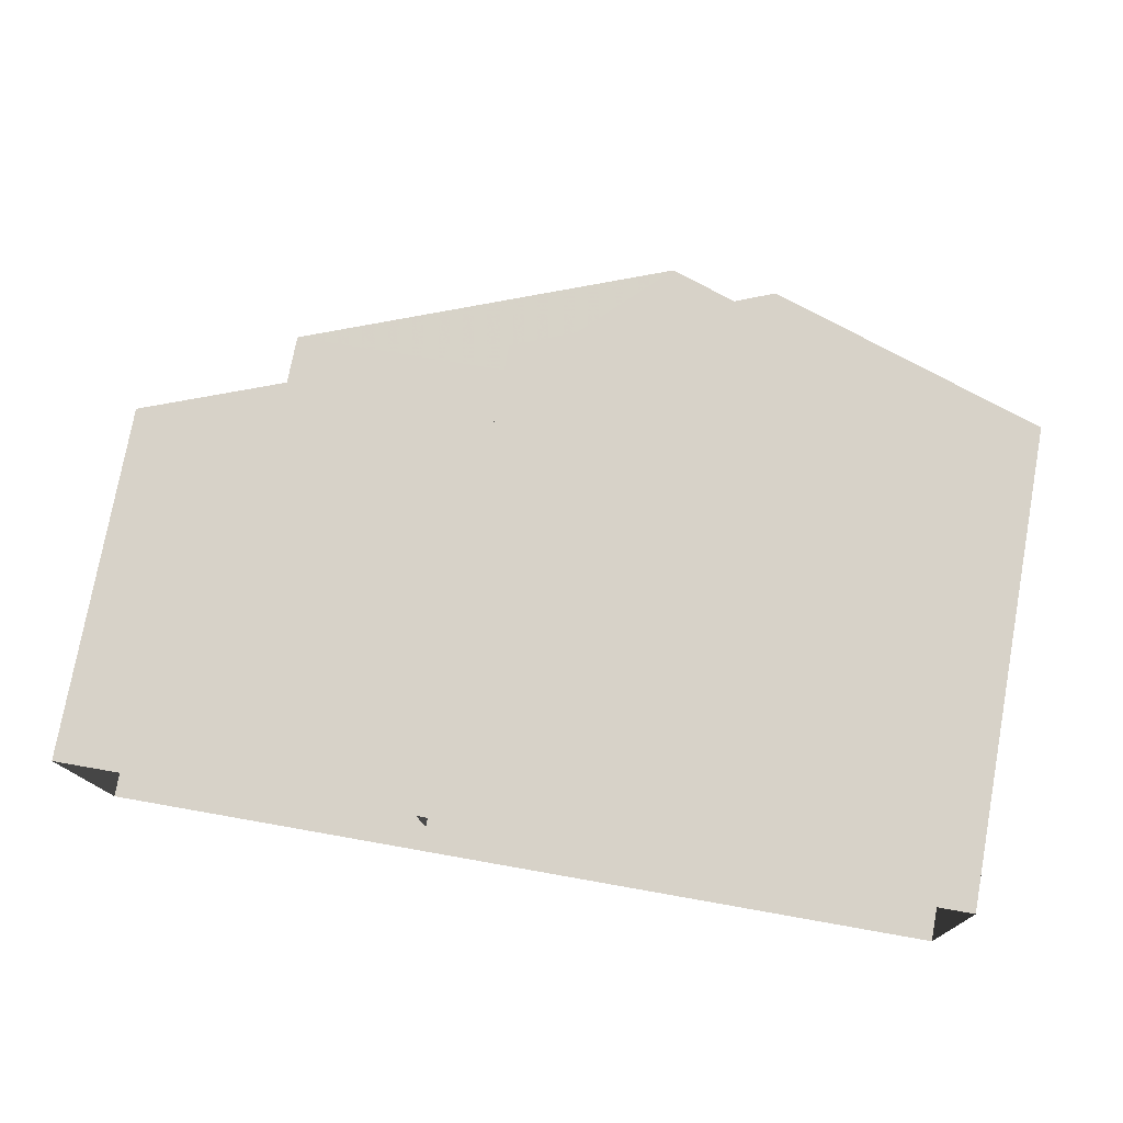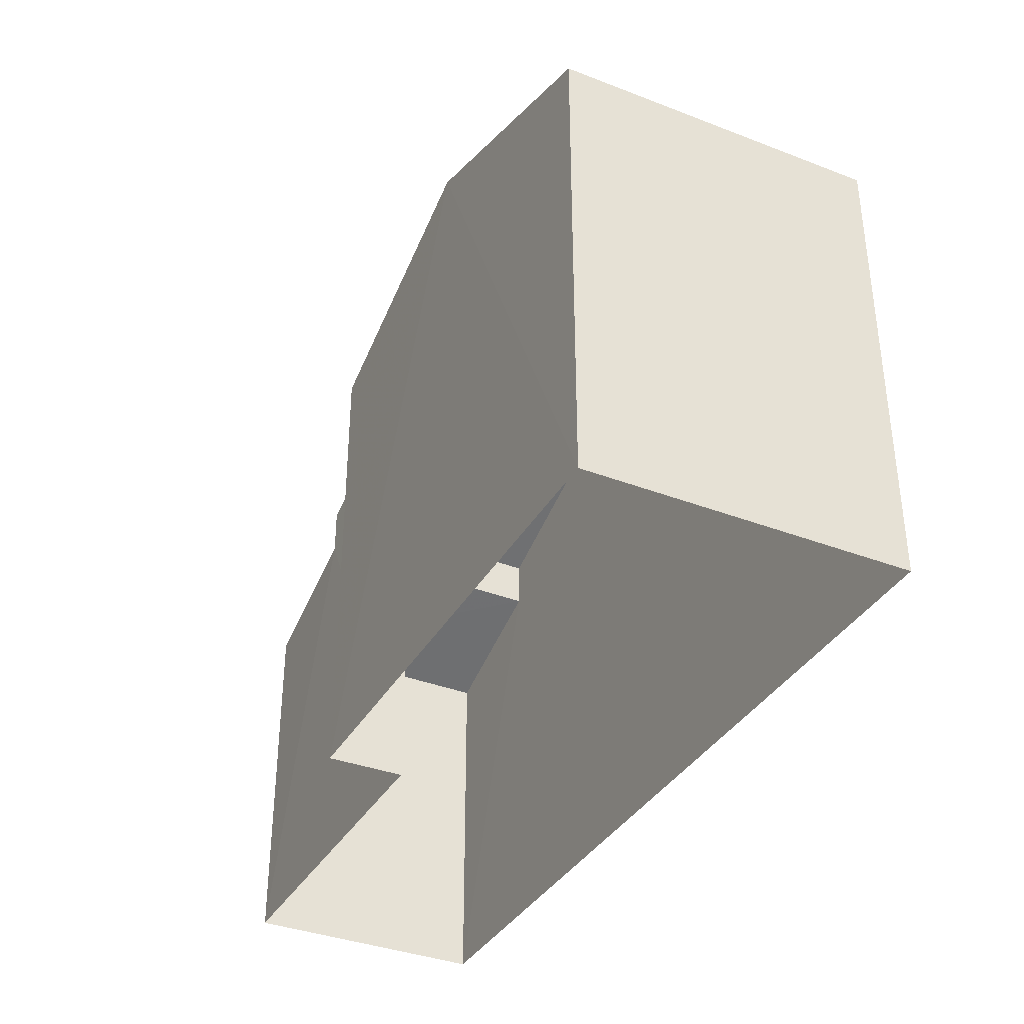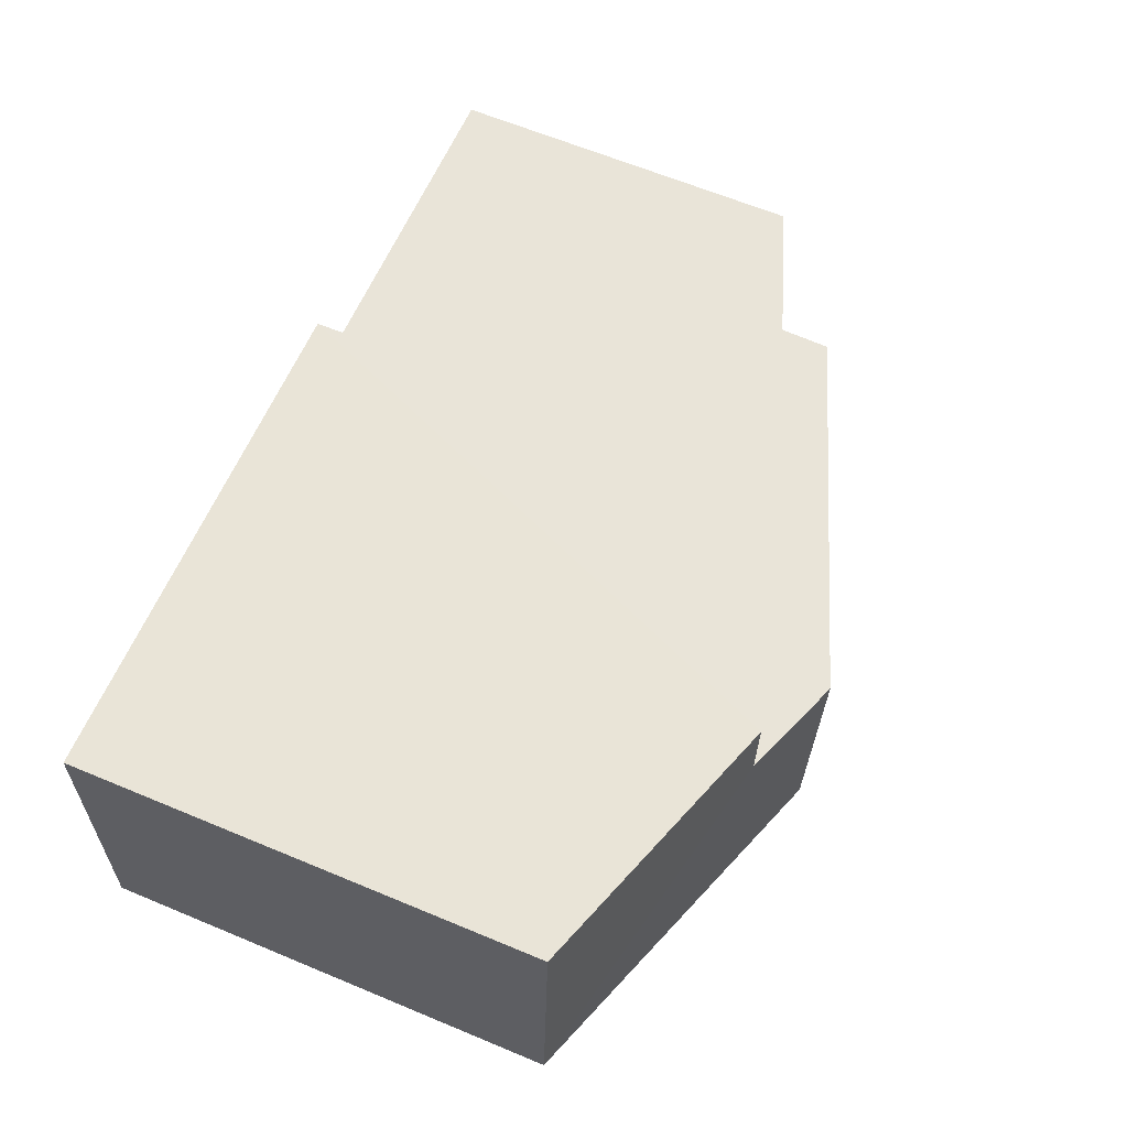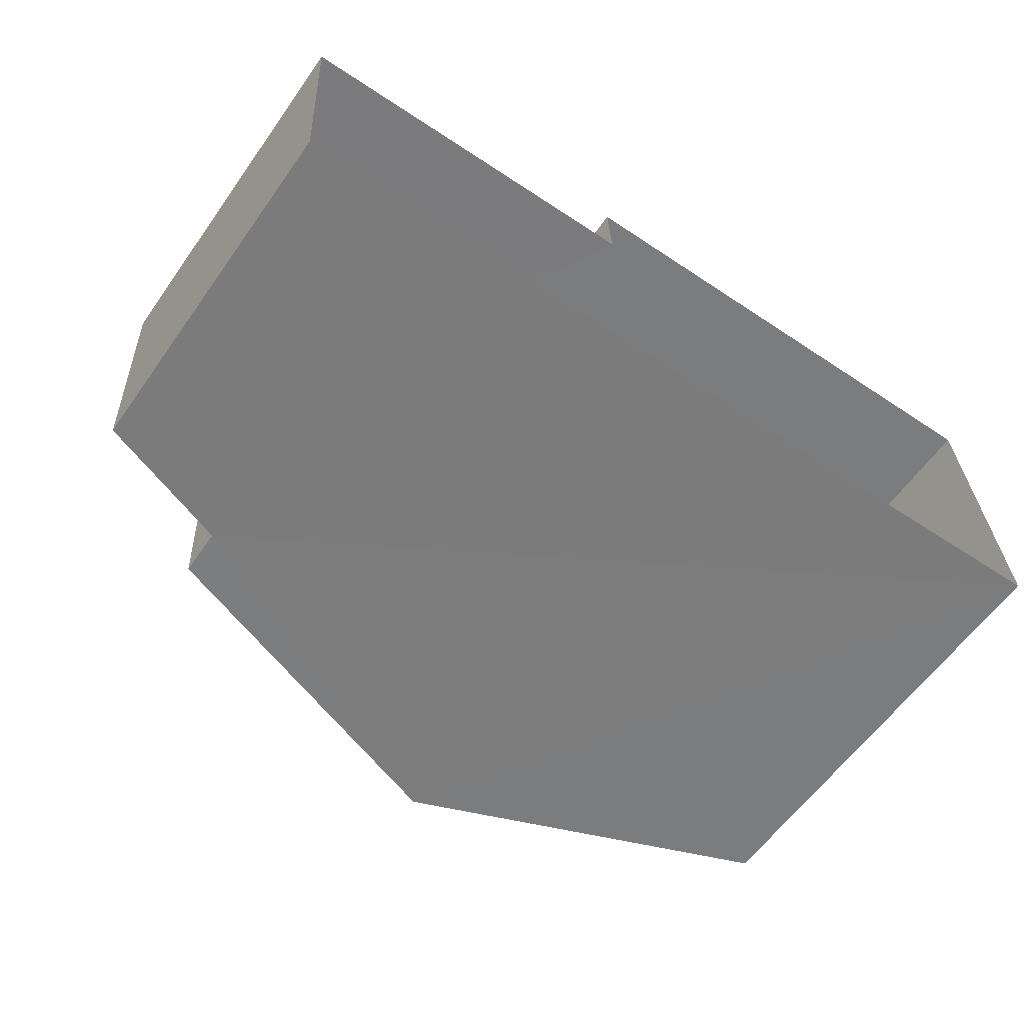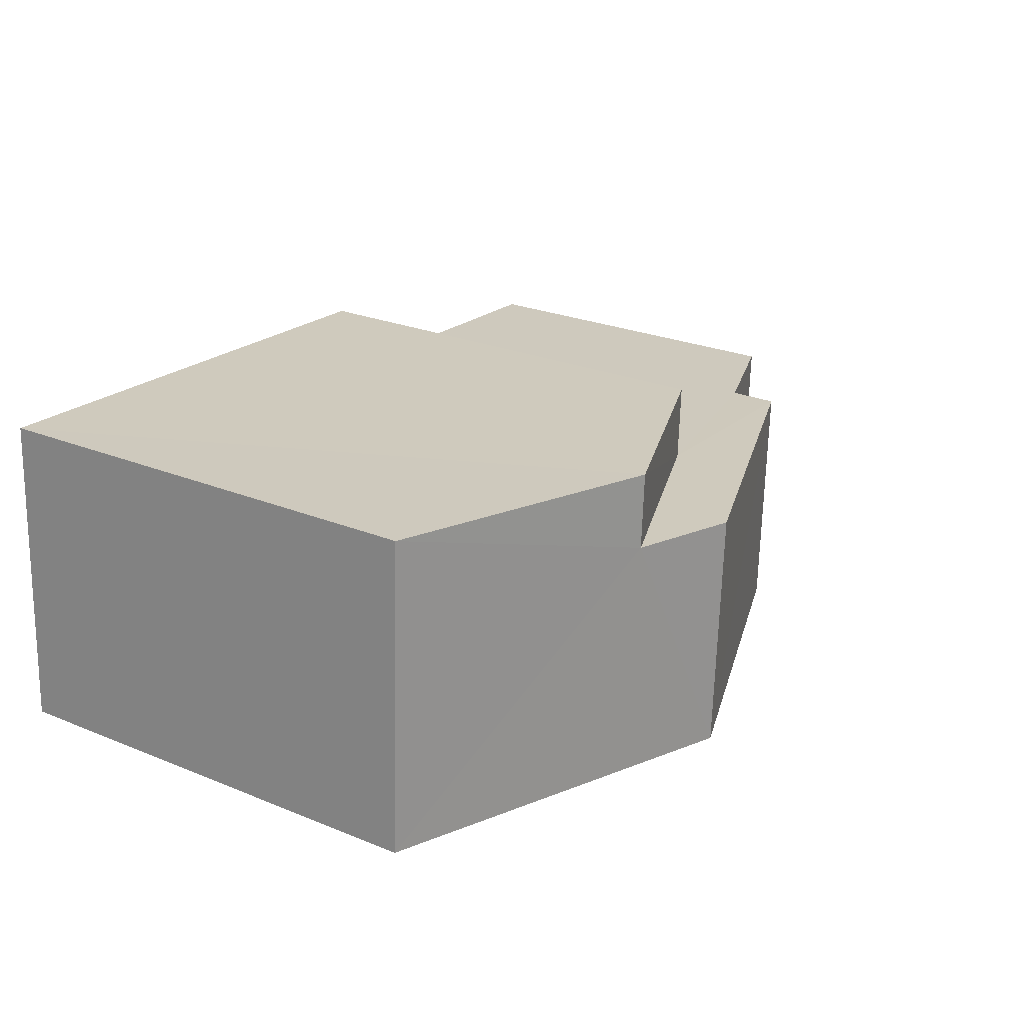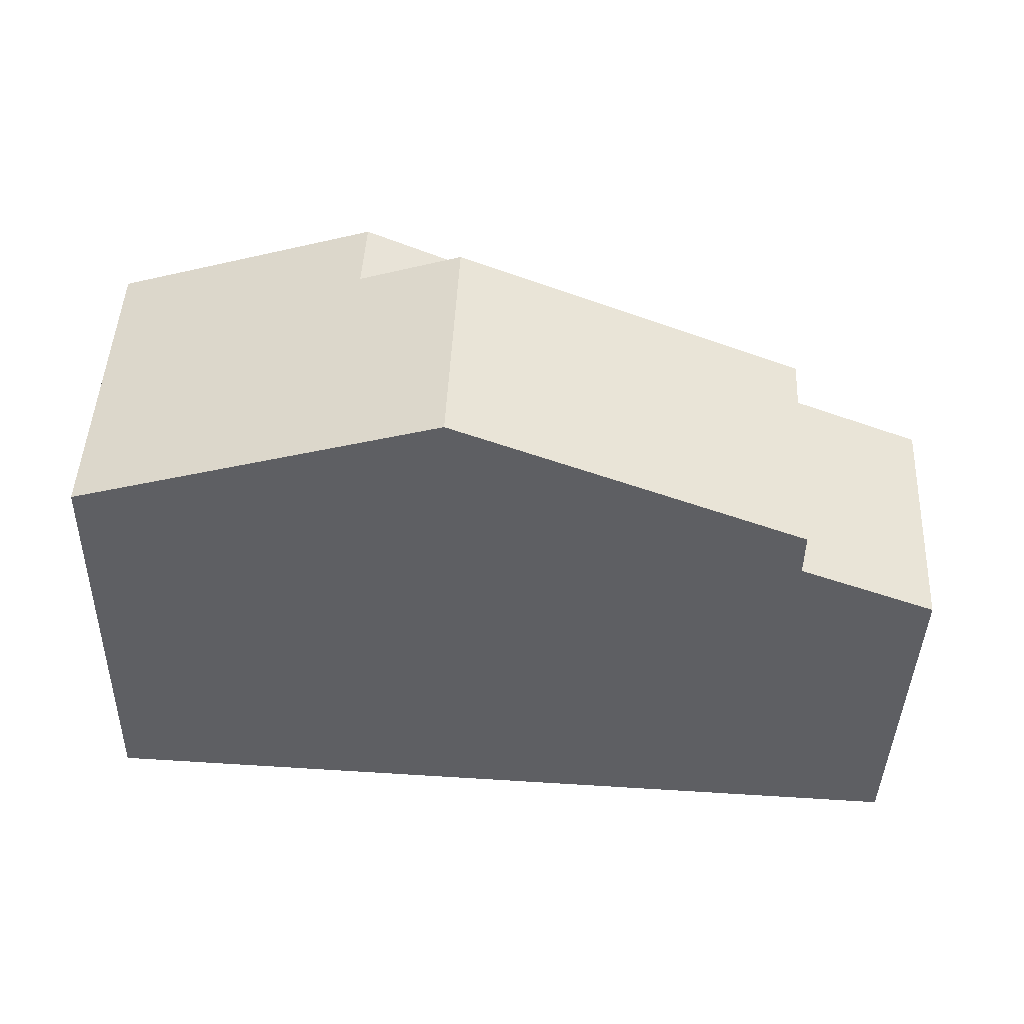
<metadata>
{"format":"obj","ext":"obj","renderer":"f3d","projection":"perspective","resolution":1024,"background":"white","views":[{"elev":76.1,"azim":-169.7,"up":"+Y"},{"elev":-36.4,"azim":-119.3,"up":"+Z"},{"elev":64.1,"azim":-67.2,"up":"+Y"},{"elev":-60.1,"azim":144.9,"up":"+Y"},{"elev":25.0,"azim":-56.3,"up":"+Y"},{"elev":-41.3,"azim":-1.6,"up":"+Y"}]}
</metadata>
<code>
v -3.724e+05 -1.035e+05 32.44
v -3.724e+05 -1.035e+05 32.44
v -3.724e+05 -1.035e+05 32.44
v -3.724e+05 -1.035e+05 32.44
v -3.724e+05 -1.035e+05 32.44
v -3.724e+05 -1.035e+05 32.44
v -3.724e+05 -1.035e+05 39.01
v -3.724e+05 -1.035e+05 39.01
v -3.724e+05 -1.035e+05 40.35
v -3.724e+05 -1.035e+05 40.35
v -3.724e+05 -1.035e+05 40.88
v -3.724e+05 -1.035e+05 39.01
v -3.724e+05 -1.035e+05 39.01
v -3.724e+05 -1.035e+05 40.88
v -3.724e+05 -1.035e+05 38.32
v -3.724e+05 -1.035e+05 37.59
v -3.724e+05 -1.035e+05 38.32
v -3.724e+05 -1.035e+05 37.59
v -3.724e+05 -1.035e+05 39.01
v -3.724e+05 -1.035e+05 39.01
f 1 2 3
f 3 2 4
f 4 2 5
f 2 6 5
f 7 8 9
f 10 7 9
f 11 12 13
f 14 11 13
f 15 16 17
f 15 18 16
f 11 10 19
f 19 10 20
f 11 14 10
f 20 10 9
f 2 1 8
f 7 2 8
f 20 3 4
f 19 20 4
f 8 1 9
f 1 3 9
f 3 20 9
f 18 5 6
f 16 18 6
f 17 13 12
f 15 17 12
f 10 14 7
f 14 13 7
f 7 17 2
f 2 17 6
f 6 17 16
f 7 13 17
f 5 18 15
f 5 15 4
f 4 11 19
f 15 12 11
f 4 15 11

</code>
